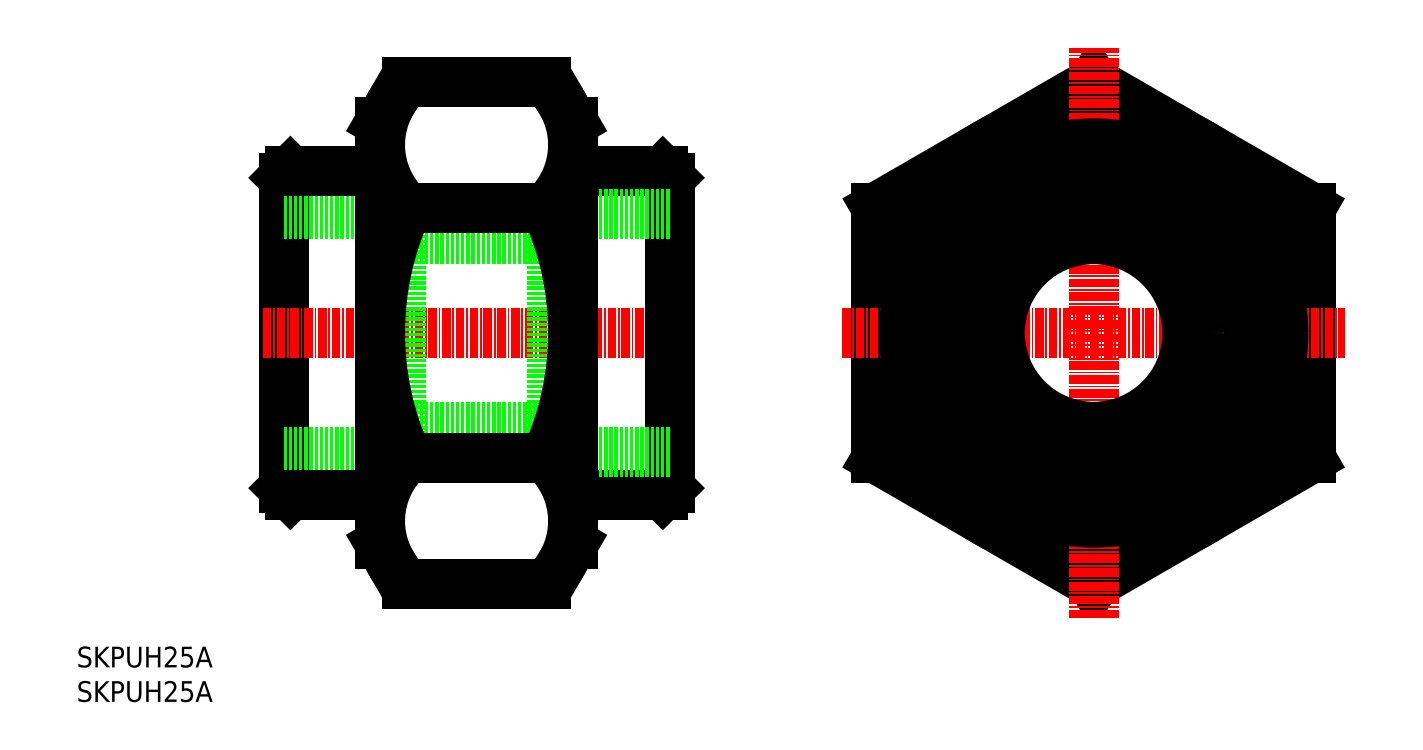
<metadata>
{"format":"dxf","ext":"dxf","renderer":"ezdxf+matplotlib","layout":"modelspace","background":"white","min_lineweight":24,"dpi":150}
</metadata>
<code>
0
SECTION
2
ENTITIES
0
INSERT
8
0
2
*U12
10
0
20
0
30
0
0
INSERT
8
0
2
*U13
10
0
20
0
30
0
0
LINE
8
0
10
30
20
76
30
0
11
30
21
31
31
0
0
LINE
8
CENTER
10
27
20
53.5
30
0
11
89
21
53.5
31
0
0
LINE
8
0
10
47
20
70.75
30
0
11
47
21
36.25
31
0
0
LINE
8
0
10
69
20
70.75
30
0
11
69
21
36.25
31
0
0
LINE
8
0
10
86
20
76
30
0
11
86
21
31
31
0
0
LINE
8
0
10
85
20
77
30
0
11
72
21
77
31
0
0
LINE
8
0
10
85
20
30
30
0
11
72
21
30
31
0
0
LINE
8
0
10
69
20
67.1
30
0
11
47
21
67.1
31
0
0
LINE
8
0
10
69
20
39.9
30
0
11
47
21
39.9
31
0
0
LINE
8
0
10
86
20
76
30
0
11
85
21
77
31
0
0
LINE
8
0
10
86
20
31
30
0
11
85
21
30
31
0
0
LINE
8
0
10
30
20
76
30
0
11
31
21
77
31
0
0
LINE
8
0
10
30
20
31
30
0
11
31
21
30
31
0
0
LINE
8
0
10
47
20
36.25
30
0
11
30
21
36.25
31
0
0
LINE
8
0
10
47
20
70.75
30
0
11
30
21
70.75
31
0
0
LINE
8
0
10
69
20
70.75
30
0
11
86
21
70.75
31
0
0
LINE
8
0
10
69
20
36.25
30
0
11
86
21
36.25
31
0
0
LINE
8
0
10
147.5
20
89.87
30
0
11
116
21
71.69
31
0
0
LINE
8
0
10
147.5
20
89.87
30
0
11
179
21
71.69
31
0
0
LINE
8
0
10
179
20
35.31
30
0
11
147.5
21
17.13
31
0
0
LINE
8
0
10
116
20
35.31
30
0
11
147.5
21
17.13
31
0
0
LINE
8
0
10
116
20
71.69
30
0
11
116
21
35.31
31
0
0
LINE
8
0
10
179
20
71.69
30
0
11
179
21
35.31
31
0
0
CIRCLE
8
0
10
147.5
20
53.5
30
0
40
31.5
0
ARC
8
0
10
59.62
20
80.78
30
0
40
12.38
50
312.7
51
30
0
ARC
8
0
10
56.38
20
80.78
30
0
40
12.38
50
150
51
227.3
0
LINE
8
0
10
72
20
22.9
30
0
11
72
21
84.1
31
0
0
LINE
8
0
10
47.98
20
71.69
30
0
11
68.02
21
71.69
31
0
0
LINE
8
0
10
68.02
20
17.13
30
0
11
47.98
21
17.13
31
0
0
LINE
8
0
10
47.98
20
35.31
30
0
11
68.02
21
35.31
31
0
0
ARC
8
0
10
56.38
20
26.22
30
0
40
12.38
50
132.7
51
210
0
LINE
8
0
10
45.66
20
20.03
30
0
11
44
21
22.9
31
0
0
ARC
8
0
10
56.38
20
26.22
30
0
40
12.38
50
210
51
227.3
0
LINE
8
0
10
44
20
22.9
30
0
11
44
21
84.1
31
0
0
ARC
8
0
10
87.55
20
53.5
30
0
40
43.55
50
155.3
51
204.7
0
ARC
8
0
10
59.62
20
26.22
30
0
40
12.38
50
330
51
47.27
0
LINE
8
0
10
72
20
22.9
30
0
11
70.34
21
20.03
31
0
0
ARC
8
0
10
59.62
20
26.22
30
0
40
12.38
50
312.7
51
330
0
ARC
8
0
10
28.45
20
53.5
30
0
40
43.55
50
335.3
51
24.68
0
LINE
8
0
10
47.98
20
89.87
30
0
11
68.02
21
89.87
31
0
0
LINE
8
0
10
44
20
84.1
30
0
11
45.66
21
86.97
31
0
0
ARC
8
0
10
56.38
20
80.78
30
0
40
12.38
50
132.7
51
150
0
LINE
8
0
10
70.34
20
86.97
30
0
11
72
21
84.1
31
0
0
ARC
8
0
10
59.62
20
80.78
30
0
40
12.38
50
30
51
47.27
0
LINE
8
0
10
44
20
77
30
0
11
31
21
77
31
0
0
LINE
8
0
10
44
20
30
30
0
11
31
21
30
31
0
0
LINE
8
CENTER
10
111
20
53.5
30
0
11
184
21
53.5
31
0
0
LINE
8
CENTER
10
147.5
20
12.13
30
0
11
147.5
21
94.87
31
0
0
CIRCLE
8
0
10
147.5
20
53.5
30
0
40
13.6
0
CIRCLE
8
0
10
147.5
20
53.5
30
0
40
17.25
0
CIRCLE
8
0
10
147.5
20
53.5
30
0
40
22.5
0
CIRCLE
8
0
10
147.5
20
53.5
30
0
40
23.5
0
CIRCLE
8
0
10
147.5
20
53.5
30
0
40
27.5
0
CIRCLE
8
0
10
147.5
20
53.5
30
0
40
27
0
ENDSEC
0
EOF

</code>
